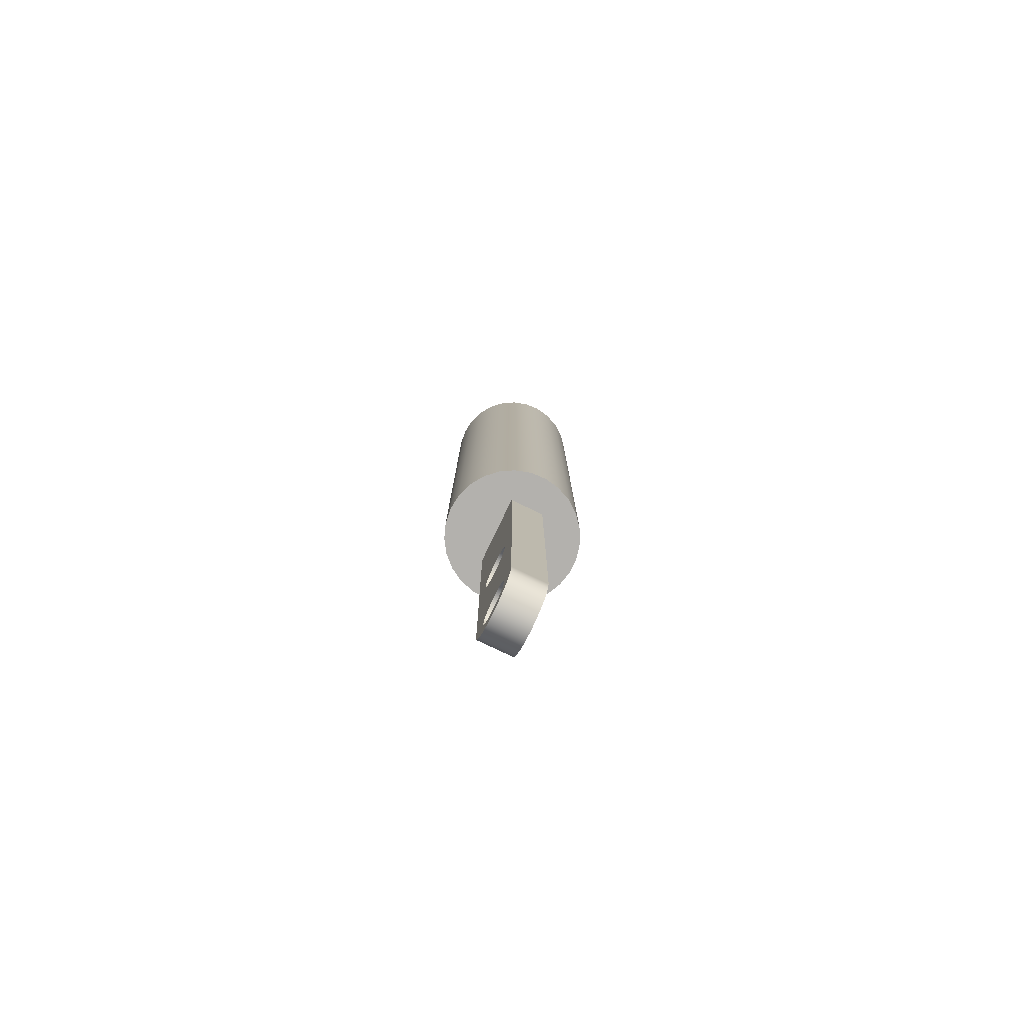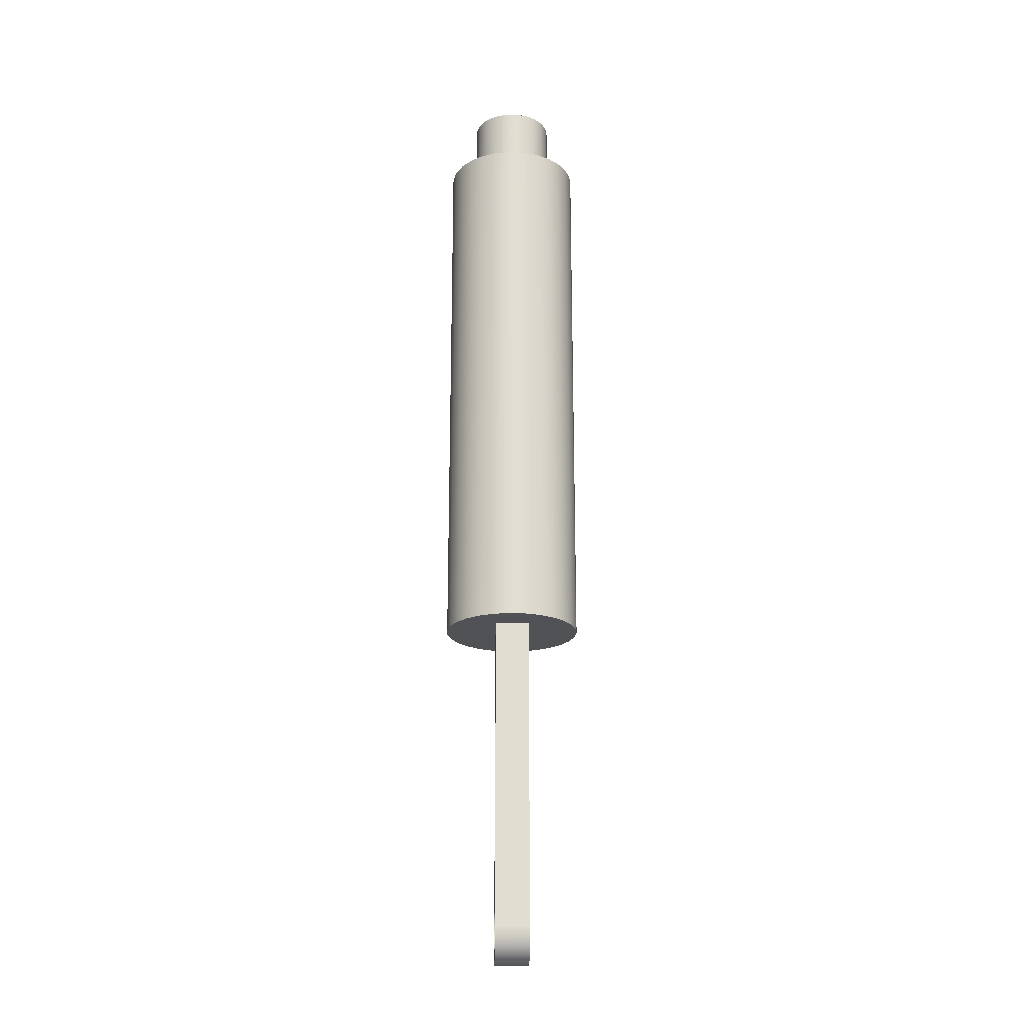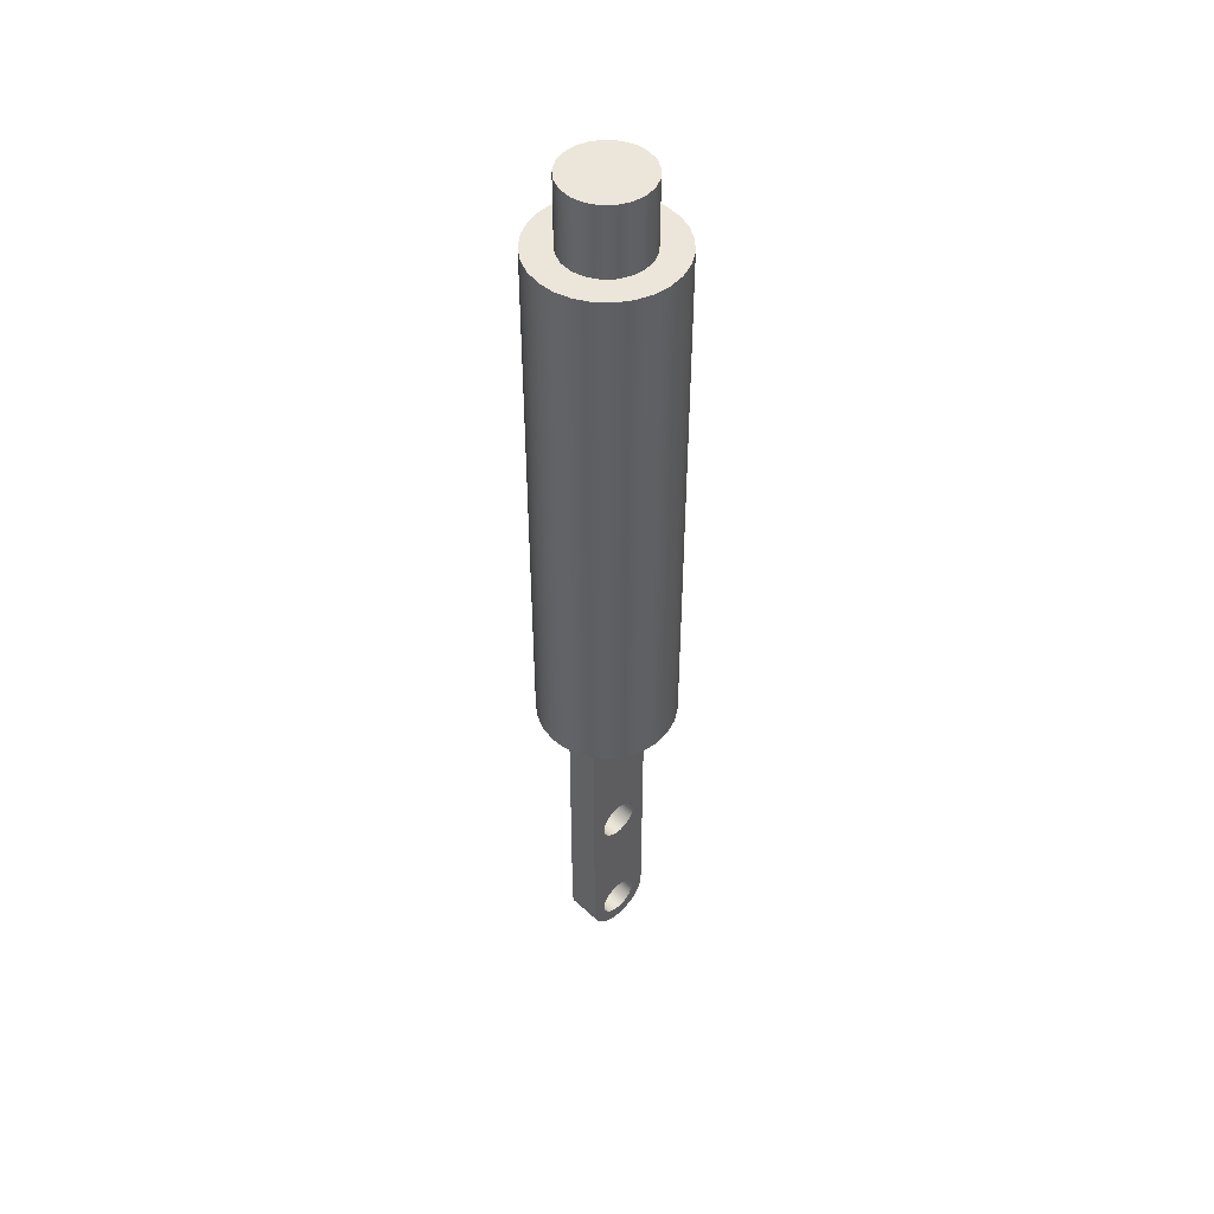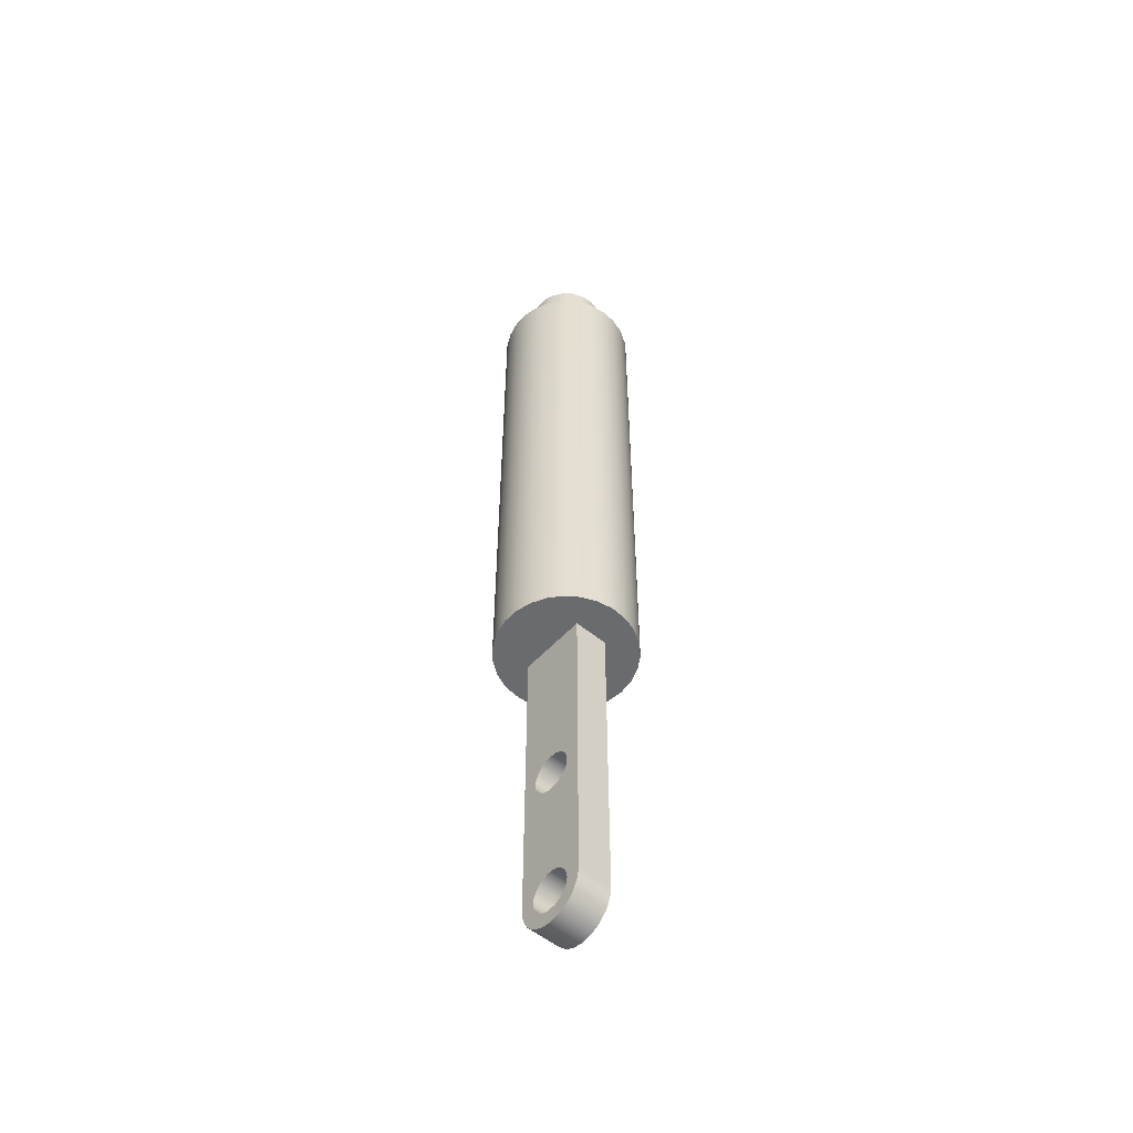
<metadata>
{"format":"obj","ext":"obj","renderer":"f3d","projection":"perspective","resolution":1024,"background":"white","views":[{"elev":-79.3,"azim":154.4,"up":"+Z"},{"elev":-21.2,"azim":-1.0,"up":"+Z"},{"elev":47.6,"azim":45.9,"up":"+Z"},{"elev":-53.4,"azim":-41.2,"up":"+Z"}]}
</metadata>
<code>
v 0.6 7.348e-17 15.2
v 0.5733 -0.1769 15.2
v 0.4957 -0.338 15.2
v 0.3741 -0.4691 15.2
v 0.2192 -0.5585 15.2
v 0.04484 -0.5983 15.2
v -0.1335 -0.585 15.2
v -0.3 -0.5196 15.2
v -0.4398 -0.4081 15.2
v -0.5406 -0.2603 15.2
v -0.5933 -0.08943 15.2
v -0.5933 0.08943 15.2
v -0.5406 0.2603 15.2
v -0.4398 0.4081 15.2
v -0.3 0.5196 15.2
v -0.1335 0.585 15.2
v 0.04484 0.5983 15.2
v 0.2192 0.5585 15.2
v 0.3741 0.4691 15.2
v 0.4957 0.338 15.2
v 0.5733 0.1769 15.2
v 0.6 7.348e-17 14.2
v 0.5733 0.1769 14.2
v 0.4957 0.338 14.2
v 0.3741 0.4691 14.2
v 0.2192 0.5585 14.2
v 0.04484 0.5983 14.2
v -0.1335 0.585 14.2
v -0.3 0.5196 14.2
v -0.4398 0.4081 14.2
v -0.5406 0.2603 14.2
v -0.5933 0.08943 14.2
v -0.5933 -0.08943 14.2
v -0.5406 -0.2603 14.2
v -0.4398 -0.4081 14.2
v -0.3 -0.5196 14.2
v -0.1335 -0.585 14.2
v 0.04484 -0.5983 14.2
v 0.2192 -0.5585 14.2
v 0.3741 -0.4691 14.2
v 0.4957 -0.338 14.2
v 0.5733 -0.1769 14.2
v 0.6 7.348e-17 14.2
v 0.6 7.348e-17 15.2
v 0.6 7.348e-17 15.2
v 0.5733 0.1769 15.2
v 0.4957 0.338 15.2
v 0.3741 0.4691 15.2
v 0.2192 0.5585 15.2
v 0.04484 0.5983 15.2
v -0.1335 0.585 15.2
v -0.3 0.5196 15.2
v -0.4398 0.4081 15.2
v -0.5406 0.2603 15.2
v -0.5933 0.08943 15.2
v -0.5933 -0.08943 15.2
v -0.5406 -0.2603 15.2
v -0.4398 -0.4081 15.2
v -0.3 -0.5196 15.2
v -0.1335 -0.585 15.2
v 0.04484 -0.5983 15.2
v 0.2192 -0.5585 15.2
v 0.3741 -0.4691 15.2
v 0.4957 -0.338 15.2
v 0.5733 -0.1769 15.2
v 1 1.225e-16 6.2
v 0.973 -0.2306 6.2
v 0.8936 -0.4488 6.2
v 0.766 -0.6428 6.2
v 0.5972 -0.8021 6.2
v 0.3961 -0.9182 6.2
v 0.1736 -0.9848 6.2
v -0.05814 -0.9983 6.2
v -0.2868 -0.958 6.2
v -0.5 -0.866 6.2
v -0.6862 -0.7274 6.2
v -0.8355 -0.5495 6.2
v -0.9397 -0.342 6.2
v -0.9932 -0.1161 6.2
v -0.9932 0.1161 6.2
v -0.9397 0.342 6.2
v -0.8355 0.5495 6.2
v -0.6862 0.7274 6.2
v -0.5 0.866 6.2
v -0.2868 0.958 6.2
v -0.05814 0.9983 6.2
v 0.1736 0.9848 6.2
v 0.3961 0.9182 6.2
v 0.5972 0.8021 6.2
v 0.766 0.6428 6.2
v 0.8936 0.4488 6.2
v 0.973 0.2306 6.2
v -0.25 0.5 6.2
v -0.25 -0.5 6.2
v 0.25 -0.5 6.2
v 0.25 0.5 6.2
v 1 1.225e-16 14.2
v 0.973 -0.2306 14.2
v 0.8936 -0.4488 14.2
v 0.766 -0.6428 14.2
v 0.5972 -0.8021 14.2
v 0.3961 -0.9182 14.2
v 0.1736 -0.9848 14.2
v -0.05814 -0.9983 14.2
v -0.2868 -0.958 14.2
v -0.5 -0.866 14.2
v -0.6862 -0.7274 14.2
v -0.8355 -0.5495 14.2
v -0.9397 -0.342 14.2
v -0.9932 -0.1161 14.2
v -0.9932 0.1161 14.2
v -0.9397 0.342 14.2
v -0.8355 0.5495 14.2
v -0.6862 0.7274 14.2
v -0.5 0.866 14.2
v -0.2868 0.958 14.2
v -0.05814 0.9983 14.2
v 0.1736 0.9848 14.2
v 0.3961 0.9182 14.2
v 0.5972 0.8021 14.2
v 0.766 0.6428 14.2
v 0.8936 0.4488 14.2
v 0.973 0.2306 14.2
v 1 1.225e-16 6.2
v 0.973 0.2306 6.2
v 0.8936 0.4488 6.2
v 0.766 0.6428 6.2
v 0.5972 0.8021 6.2
v 0.3961 0.9182 6.2
v 0.1736 0.9848 6.2
v -0.05814 0.9983 6.2
v -0.2868 0.958 6.2
v -0.5 0.866 6.2
v -0.6862 0.7274 6.2
v -0.8355 0.5495 6.2
v -0.9397 0.342 6.2
v -0.9932 0.1161 6.2
v -0.9932 -0.1161 6.2
v -0.9397 -0.342 6.2
v -0.8355 -0.5495 6.2
v -0.6862 -0.7274 6.2
v -0.5 -0.866 6.2
v -0.2868 -0.958 6.2
v -0.05814 -0.9983 6.2
v 0.1736 -0.9848 6.2
v 0.3961 -0.9182 6.2
v 0.5972 -0.8021 6.2
v 0.766 -0.6428 6.2
v 0.8936 -0.4488 6.2
v 0.973 -0.2306 6.2
v 1 1.225e-16 6.2
v 1 1.225e-16 14.2
v 0.6 7.348e-17 14.2
v 0.5733 -0.1769 14.2
v 0.4957 -0.338 14.2
v 0.3741 -0.4691 14.2
v 0.2192 -0.5585 14.2
v 0.04484 -0.5983 14.2
v -0.1335 -0.585 14.2
v -0.3 -0.5196 14.2
v -0.4398 -0.4081 14.2
v -0.5406 -0.2603 14.2
v -0.5933 -0.08943 14.2
v -0.5933 0.08943 14.2
v -0.5406 0.2603 14.2
v -0.4398 0.4081 14.2
v -0.3 0.5196 14.2
v -0.1335 0.585 14.2
v 0.04484 0.5983 14.2
v 0.2192 0.5585 14.2
v 0.3741 0.4691 14.2
v 0.4957 0.338 14.2
v 0.5733 0.1769 14.2
v 1 1.225e-16 14.2
v 0.973 0.2306 14.2
v 0.8936 0.4488 14.2
v 0.766 0.6428 14.2
v 0.5972 0.8021 14.2
v 0.3961 0.9182 14.2
v 0.1736 0.9848 14.2
v -0.05814 0.9983 14.2
v -0.2868 0.958 14.2
v -0.5 0.866 14.2
v -0.6862 0.7274 14.2
v -0.8355 0.5495 14.2
v -0.9397 0.342 14.2
v -0.9932 0.1161 14.2
v -0.9932 -0.1161 14.2
v -0.9397 -0.342 14.2
v -0.8355 -0.5495 14.2
v -0.6862 -0.7274 14.2
v -0.5 -0.866 14.2
v -0.2868 -0.958 14.2
v -0.05814 -0.9983 14.2
v 0.1736 -0.9848 14.2
v 0.3961 -0.9182 14.2
v 0.5972 -0.8021 14.2
v 0.766 -0.6428 14.2
v 0.8936 -0.4488 14.2
v 0.973 -0.2306 14.2
v -0.25 -0.3 1.7
v -0.25 -0.2741 1.578
v -0.25 -0.2007 1.477
v -0.25 -0.09271 1.415
v -0.25 0.03136 1.402
v -0.25 0.15 1.44
v -0.25 0.2427 1.524
v -0.25 0.2934 1.638
v -0.25 0.2934 1.762
v -0.25 0.2427 1.876
v -0.25 0.15 1.96
v -0.25 0.03136 1.998
v -0.25 -0.09271 1.985
v -0.25 -0.2007 1.923
v -0.25 -0.2741 1.822
v -0.25 -0.3 3.7
v -0.25 -0.2741 3.578
v -0.25 -0.2007 3.477
v -0.25 -0.09271 3.415
v -0.25 0.03136 3.402
v -0.25 0.15 3.44
v -0.25 0.2427 3.524
v -0.25 0.2934 3.638
v -0.25 0.2934 3.762
v -0.25 0.2427 3.876
v -0.25 0.15 3.96
v -0.25 0.03136 3.998
v -0.25 -0.09271 3.985
v -0.25 -0.2007 3.923
v -0.25 -0.2741 3.822
v -0.25 0.5 1.7
v -0.25 0.4755 1.545
v -0.25 0.4045 1.406
v -0.25 0.2939 1.295
v -0.25 0.1545 1.224
v -0.25 -3.062e-17 1.2
v -0.25 -0.1545 1.224
v -0.25 -0.2939 1.295
v -0.25 -0.4045 1.406
v -0.25 -0.4755 1.545
v -0.25 -0.5 1.7
v -0.25 -0.5 6.2
v -0.25 0.5 6.2
v -0.25 -0.3 3.7
v -0.25 -0.2741 3.822
v -0.25 -0.2007 3.923
v -0.25 -0.09271 3.985
v -0.25 0.03136 3.998
v -0.25 0.15 3.96
v -0.25 0.2427 3.876
v -0.25 0.2934 3.762
v -0.25 0.2934 3.638
v -0.25 0.2427 3.524
v -0.25 0.15 3.44
v -0.25 0.03136 3.402
v -0.25 -0.09271 3.415
v -0.25 -0.2007 3.477
v -0.25 -0.2741 3.578
v 0.25 -0.3 3.7
v 0.25 -0.2741 3.578
v 0.25 -0.2007 3.477
v 0.25 -0.09271 3.415
v 0.25 0.03136 3.402
v 0.25 0.15 3.44
v 0.25 0.2427 3.524
v 0.25 0.2934 3.638
v 0.25 0.2934 3.762
v 0.25 0.2427 3.876
v 0.25 0.15 3.96
v 0.25 0.03136 3.998
v 0.25 -0.09271 3.985
v 0.25 -0.2007 3.923
v 0.25 -0.2741 3.822
v 0.25 -0.3 3.7
v -0.25 -0.3 3.7
v -0.25 -0.3 1.7
v -0.25 -0.2741 1.822
v -0.25 -0.2007 1.923
v -0.25 -0.09271 1.985
v -0.25 0.03136 1.998
v -0.25 0.15 1.96
v -0.25 0.2427 1.876
v -0.25 0.2934 1.762
v -0.25 0.2934 1.638
v -0.25 0.2427 1.524
v -0.25 0.15 1.44
v -0.25 0.03136 1.402
v -0.25 -0.09271 1.415
v -0.25 -0.2007 1.477
v -0.25 -0.2741 1.578
v 0.25 -0.3 1.7
v 0.25 -0.2741 1.578
v 0.25 -0.2007 1.477
v 0.25 -0.09271 1.415
v 0.25 0.03136 1.402
v 0.25 0.15 1.44
v 0.25 0.2427 1.524
v 0.25 0.2934 1.638
v 0.25 0.2934 1.762
v 0.25 0.2427 1.876
v 0.25 0.15 1.96
v 0.25 0.03136 1.998
v 0.25 -0.09271 1.985
v 0.25 -0.2007 1.923
v 0.25 -0.2741 1.822
v 0.25 -0.3 1.7
v -0.25 -0.3 1.7
v -0.25 -0.5 1.7
v 0.25 -0.5 1.7
v 0.25 -0.5 6.2
v -0.25 -0.5 6.2
v -0.25 0.5 6.2
v 0.25 0.5 6.2
v 0.25 0.5 1.7
v -0.25 0.5 1.7
v -0.25 0.5 1.7
v 0.25 0.5 1.7
v 0.25 0.4755 1.545
v 0.25 0.4045 1.406
v 0.25 0.2939 1.295
v 0.25 0.1545 1.224
v 0.25 -3.062e-17 1.2
v 0.25 -0.1545 1.224
v 0.25 -0.2939 1.295
v 0.25 -0.4045 1.406
v 0.25 -0.4755 1.545
v 0.25 -0.5 1.7
v -0.25 -0.5 1.7
v -0.25 -0.4755 1.545
v -0.25 -0.4045 1.406
v -0.25 -0.2939 1.295
v -0.25 -0.1545 1.224
v -0.25 -3.062e-17 1.2
v -0.25 0.1545 1.224
v -0.25 0.2939 1.295
v -0.25 0.4045 1.406
v -0.25 0.4755 1.545
v 0.25 -0.3 1.7
v 0.25 -0.2741 1.822
v 0.25 -0.2007 1.923
v 0.25 -0.09271 1.985
v 0.25 0.03136 1.998
v 0.25 0.15 1.96
v 0.25 0.2427 1.876
v 0.25 0.2934 1.762
v 0.25 0.2934 1.638
v 0.25 0.2427 1.524
v 0.25 0.15 1.44
v 0.25 0.03136 1.402
v 0.25 -0.09271 1.415
v 0.25 -0.2007 1.477
v 0.25 -0.2741 1.578
v 0.25 -0.3 3.7
v 0.25 -0.2741 3.822
v 0.25 -0.2007 3.923
v 0.25 -0.09271 3.985
v 0.25 0.03136 3.998
v 0.25 0.15 3.96
v 0.25 0.2427 3.876
v 0.25 0.2934 3.762
v 0.25 0.2934 3.638
v 0.25 0.2427 3.524
v 0.25 0.15 3.44
v 0.25 0.03136 3.402
v 0.25 -0.09271 3.415
v 0.25 -0.2007 3.477
v 0.25 -0.2741 3.578
v 0.25 -0.5 1.7
v 0.25 -0.4755 1.545
v 0.25 -0.4045 1.406
v 0.25 -0.2939 1.295
v 0.25 -0.1545 1.224
v 0.25 -3.062e-17 1.2
v 0.25 0.1545 1.224
v 0.25 0.2939 1.295
v 0.25 0.4045 1.406
v 0.25 0.4755 1.545
v 0.25 0.5 1.7
v 0.25 0.5 6.2
v 0.25 -0.5 6.2
g e6c5366c-e331-11ea-961c-54bf646e7e1f
f 2 42 1
f 1 42 43
f 44 22 21
f 21 22 23
f 21 23 20
f 20 23 24
f 20 24 19
f 19 24 25
f 19 25 18
f 18 25 26
f 18 26 17
f 17 26 27
f 17 27 16
f 16 27 28
f 16 28 15
f 15 28 29
f 15 29 14
f 14 29 30
f 14 30 13
f 13 30 31
f 13 31 12
f 12 31 32
f 12 32 11
f 11 32 33
f 11 33 10
f 10 33 34
f 10 34 9
f 9 34 35
f 9 35 8
f 8 35 36
f 8 36 7
f 7 36 37
f 7 37 6
f 6 37 38
f 6 38 5
f 5 38 39
f 5 39 4
f 4 39 40
f 4 40 3
f 3 40 41
f 3 41 2
f 2 41 42
g e6c5abac-e331-11ea-a6e3-54bf646e7e1f
f 46 55 45
f 45 55 56
f 45 56 65
f 65 56 57
f 65 57 64
f 64 57 58
f 64 58 63
f 63 58 59
f 63 59 62
f 62 59 60
f 62 60 61
f 55 46 54
f 54 46 47
f 54 47 53
f 53 47 48
f 53 48 52
f 52 48 49
f 52 49 51
f 51 49 50
g e67bd442-e331-11ea-b54c-54bf646e7e1f
f 67 95 66
f 66 95 96
f 66 96 92
f 92 96 91
f 91 96 90
f 90 96 89
f 89 96 88
f 88 96 87
f 87 96 86
f 86 96 93
f 86 93 85
f 85 93 84
f 84 93 83
f 83 93 82
f 82 93 81
f 81 93 80
f 80 93 79
f 79 93 94
f 79 94 78
f 78 94 77
f 77 94 76
f 76 94 75
f 75 94 74
f 74 94 73
f 73 94 95
f 73 95 72
f 72 95 71
f 71 95 70
f 70 95 69
f 69 95 68
f 68 95 67
g e67c7076-e331-11ea-a89d-54bf646e7e1f
f 98 150 97
f 97 150 151
f 152 124 123
f 123 124 125
f 123 125 122
f 122 125 126
f 122 126 121
f 121 126 127
f 121 127 120
f 120 127 128
f 120 128 119
f 119 128 129
f 119 129 118
f 118 129 130
f 118 130 117
f 117 130 131
f 117 131 116
f 116 131 132
f 116 132 115
f 115 132 133
f 115 133 114
f 114 133 134
f 114 134 113
f 113 134 135
f 113 135 112
f 112 135 136
f 112 136 111
f 111 136 137
f 111 137 110
f 110 137 138
f 110 138 109
f 109 138 139
f 109 139 108
f 108 139 140
f 108 140 107
f 107 140 141
f 107 141 106
f 106 141 142
f 106 142 105
f 105 142 143
f 105 143 104
f 104 143 144
f 104 144 103
f 103 144 145
f 103 145 102
f 102 145 146
f 102 146 101
f 101 146 147
f 101 147 100
f 100 147 148
f 100 148 99
f 99 148 149
f 99 149 98
f 98 149 150
g e67cbeb6-e331-11ea-aa55-54bf646e7e1f
f 154 200 153
f 153 200 174
f 153 174 175
f 200 154 199
f 199 154 155
f 199 155 198
f 198 155 156
f 198 156 197
f 197 156 157
f 197 157 196
f 196 157 195
f 195 157 158
f 195 158 194
f 194 158 159
f 194 159 193
f 193 159 160
f 193 160 192
f 192 160 191
f 191 160 161
f 191 161 190
f 190 161 162
f 190 162 189
f 189 162 163
f 189 163 188
f 188 163 187
f 187 163 164
f 187 164 186
f 186 164 165
f 186 165 185
f 185 165 166
f 185 166 184
f 184 166 167
f 184 167 183
f 183 167 182
f 182 167 168
f 182 168 181
f 181 168 169
f 181 169 180
f 180 169 170
f 180 170 179
f 179 170 178
f 178 170 171
f 178 171 177
f 177 171 172
f 177 172 176
f 176 172 173
f 176 173 175
f 175 173 153
g e63298b4-e331-11ea-808f-54bf646e7e1f
f 202 239 201
f 201 239 240
f 201 240 241
f 239 202 238
f 238 202 203
f 238 203 237
f 237 203 204
f 237 204 236
f 236 204 205
f 236 205 235
f 235 205 206
f 235 206 207
f 235 207 234
f 234 207 208
f 234 208 233
f 233 208 209
f 233 209 232
f 232 209 231
f 231 209 210
f 231 210 222
f 222 210 211
f 222 211 221
f 221 211 220
f 220 211 212
f 220 212 213
f 220 213 219
f 219 213 214
f 219 214 218
f 218 214 217
f 217 214 215
f 217 215 241
f 241 215 201
f 217 241 216
f 216 241 242
f 216 242 230
f 230 242 229
f 229 242 228
f 228 242 227
f 227 242 243
f 227 243 226
f 226 243 225
f 225 243 224
f 224 243 231
f 224 231 223
f 223 231 222
g e632e6da-e331-11ea-b4b4-54bf646e7e1f
f 245 273 244
f 244 273 274
f 275 259 258
f 258 259 260
f 258 260 257
f 257 260 261
f 257 261 256
f 256 261 262
f 256 262 255
f 255 262 263
f 255 263 254
f 254 263 264
f 254 264 253
f 253 264 265
f 253 265 252
f 252 265 266
f 252 266 251
f 251 266 267
f 251 267 250
f 250 267 268
f 250 268 249
f 249 268 269
f 249 269 248
f 248 269 270
f 248 270 247
f 247 270 271
f 247 271 246
f 246 271 272
f 246 272 245
f 245 272 273
g e6330de8-e331-11ea-9f16-54bf646e7e1f
f 277 305 276
f 276 305 306
f 307 291 290
f 290 291 292
f 290 292 289
f 289 292 293
f 289 293 288
f 288 293 294
f 288 294 287
f 287 294 295
f 287 295 286
f 286 295 296
f 286 296 285
f 285 296 297
f 285 297 284
f 284 297 298
f 284 298 283
f 283 298 299
f 283 299 282
f 282 299 300
f 282 300 281
f 281 300 301
f 281 301 280
f 280 301 302
f 280 302 279
f 279 302 303
f 279 303 278
f 278 303 304
f 278 304 277
f 277 304 305
g e63334f8-e331-11ea-8ceb-54bf646e7e1f
f 309 310 308
f 308 310 311
g e633d138-e331-11ea-a267-54bf646e7e1f
f 313 314 312
f 312 314 315
g e633f842-e331-11ea-b376-54bf646e7e1f
f 316 317 337
f 337 317 318
f 337 318 336
f 336 318 319
f 336 319 335
f 335 319 320
f 335 320 334
f 334 320 321
f 334 321 333
f 333 321 322
f 333 322 332
f 332 322 323
f 332 323 331
f 331 323 324
f 331 324 330
f 330 324 325
f 330 325 329
f 329 325 326
f 329 326 328
f 328 326 327
g e6346d80-e331-11ea-81e5-54bf646e7e1f
f 339 368 338
f 338 368 369
f 338 369 370
f 368 339 367
f 367 339 340
f 367 340 366
f 366 340 365
f 365 340 341
f 365 341 364
f 364 341 342
f 364 342 343
f 344 362 343
f 343 362 363
f 343 363 364
f 362 344 378
f 378 344 345
f 378 345 377
f 377 345 376
f 376 345 346
f 376 346 375
f 375 346 347
f 375 347 374
f 374 347 348
f 374 348 349
f 374 349 373
f 373 349 350
f 373 350 372
f 372 350 351
f 372 351 371
f 371 351 352
f 371 352 370
f 370 352 338
f 354 380 353
f 353 380 368
f 353 368 367
f 354 355 380
f 380 355 356
f 380 356 357
f 380 357 379
f 379 357 358
f 379 358 359
f 359 360 379
f 379 360 378
f 378 360 361
f 378 361 362

</code>
